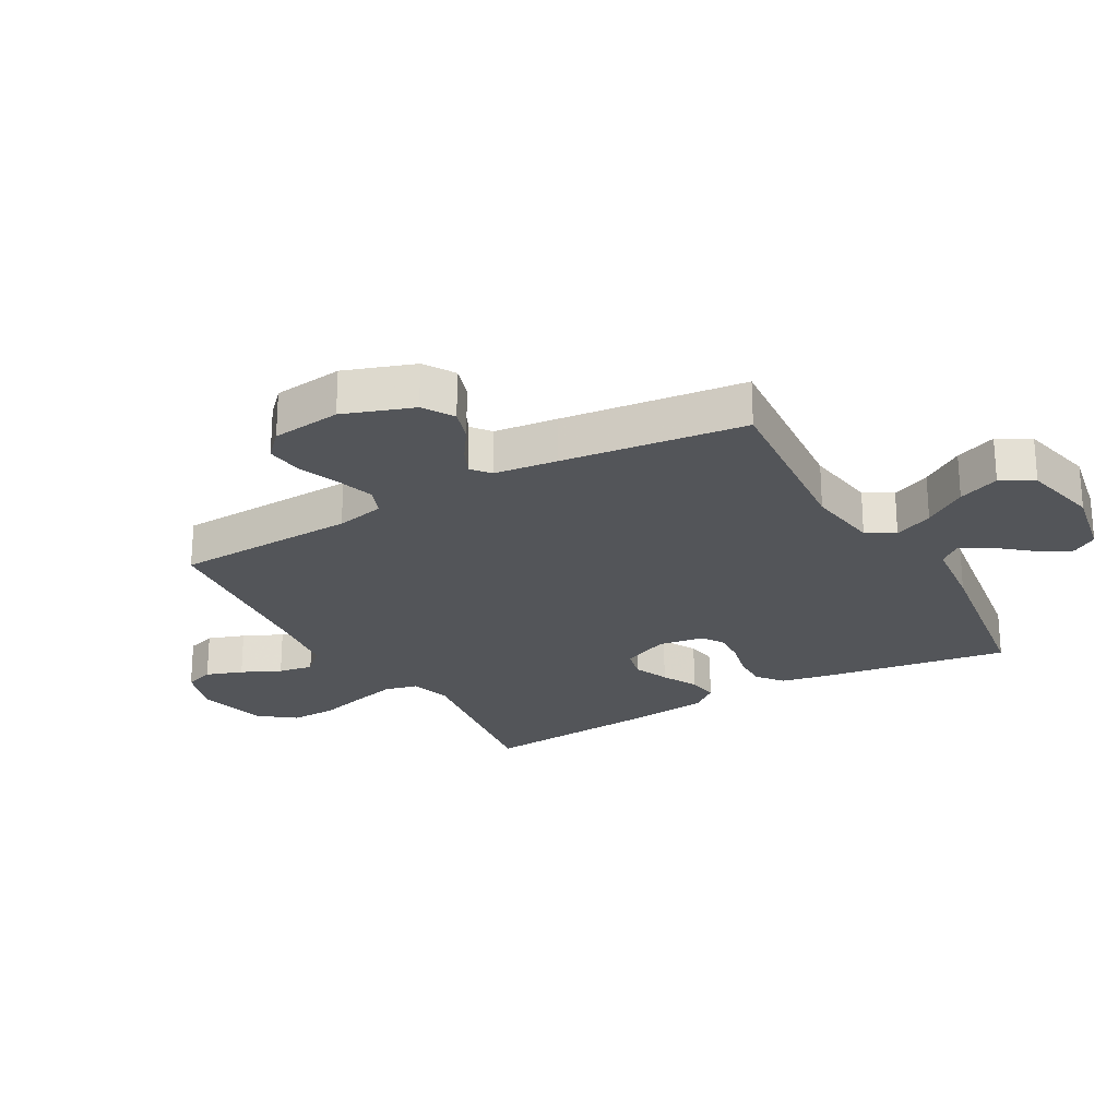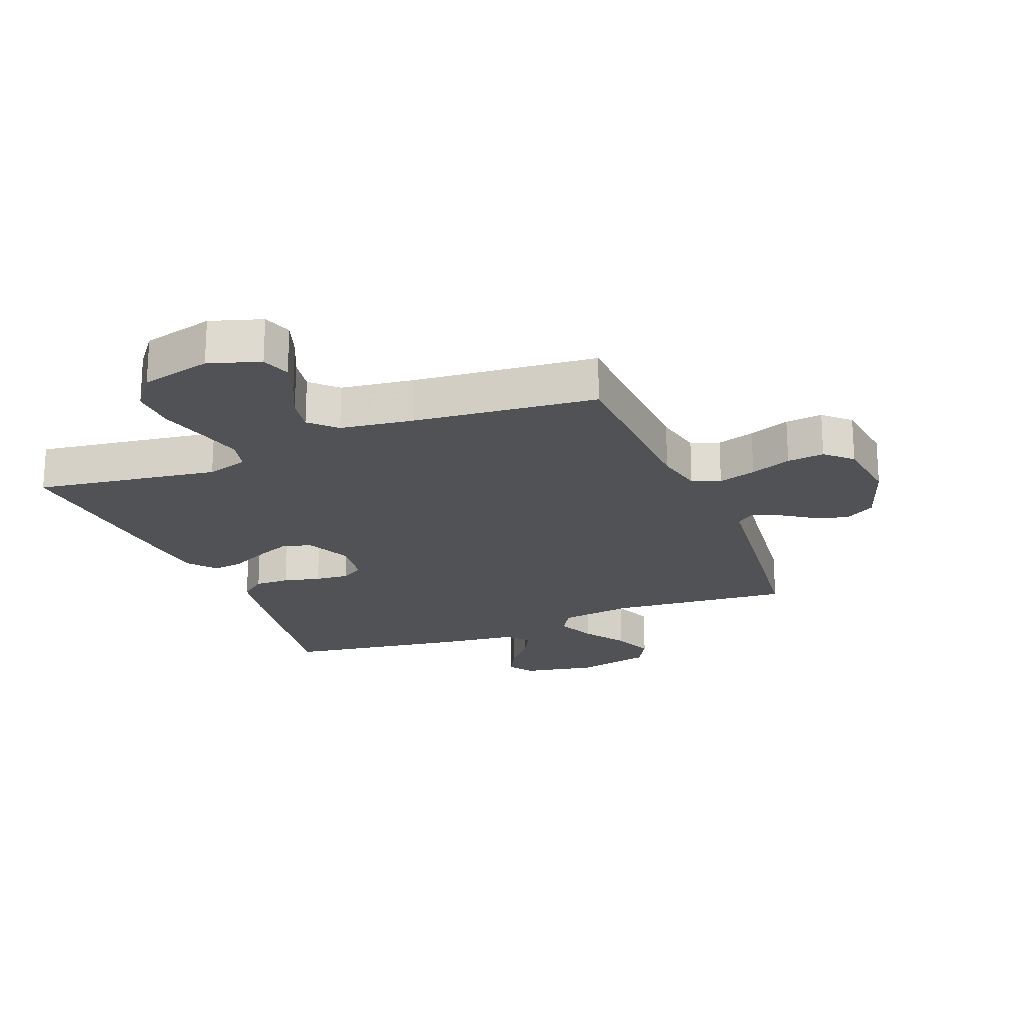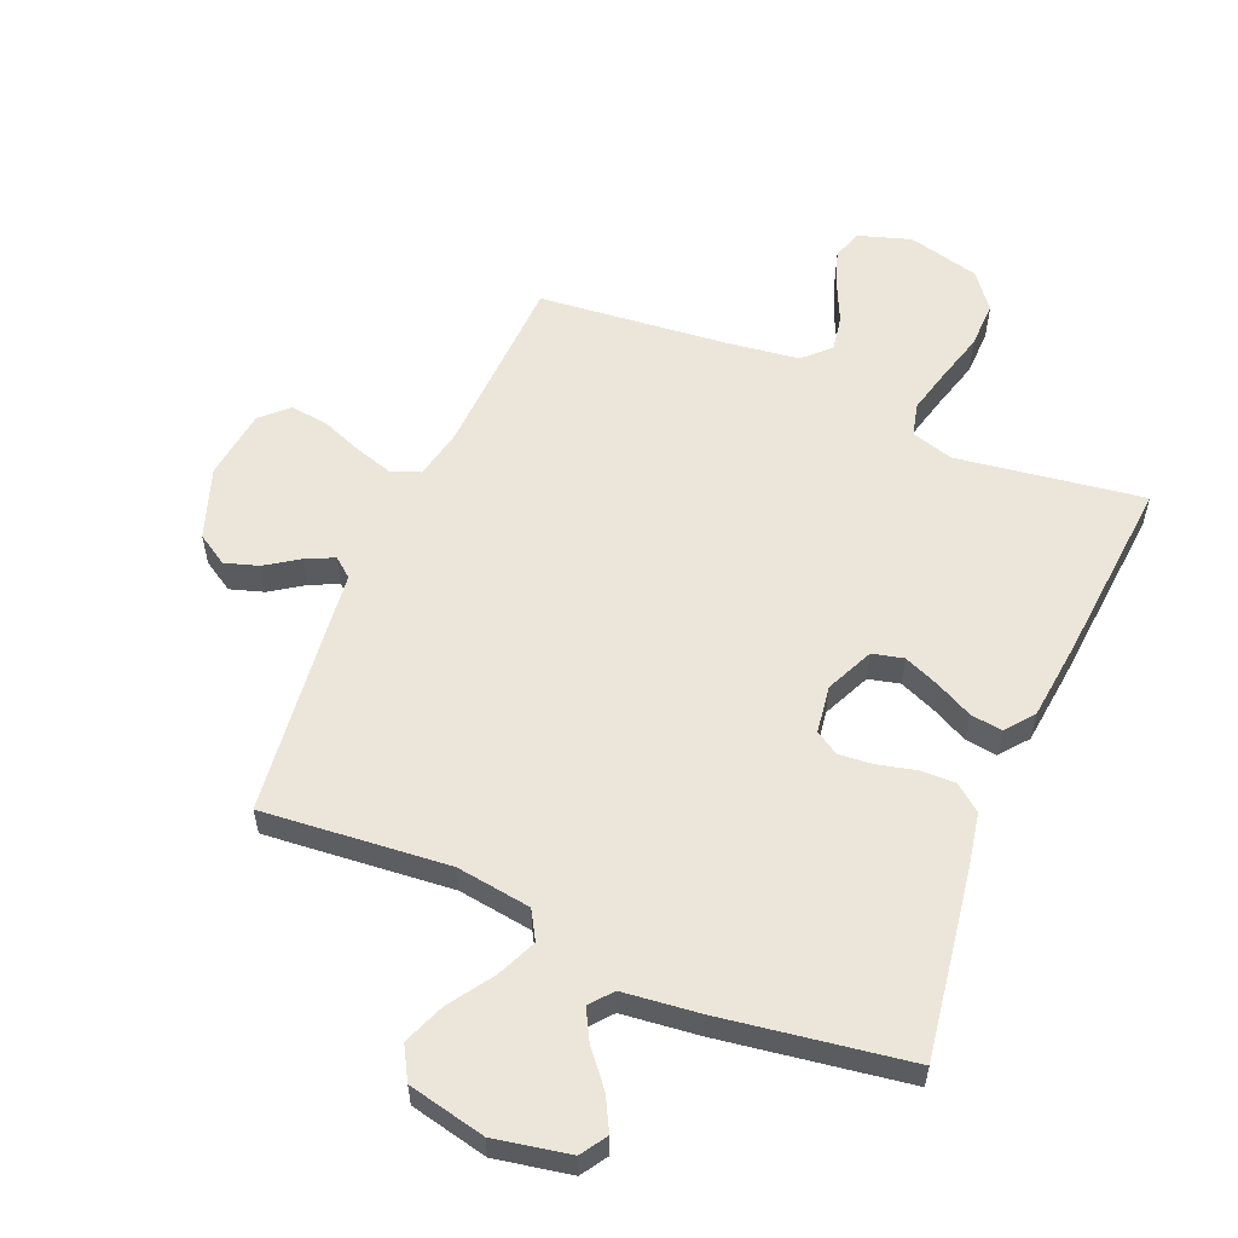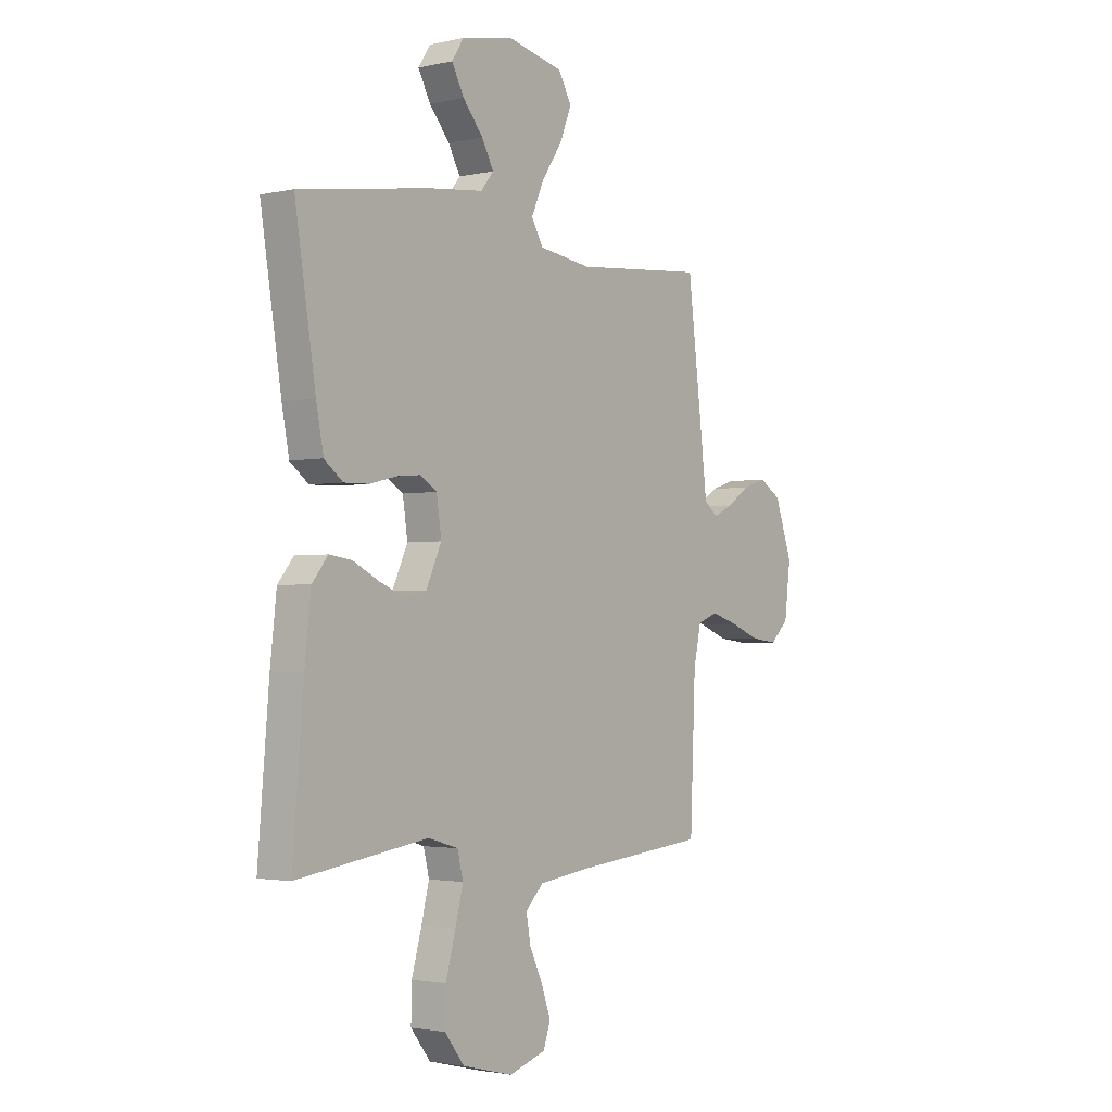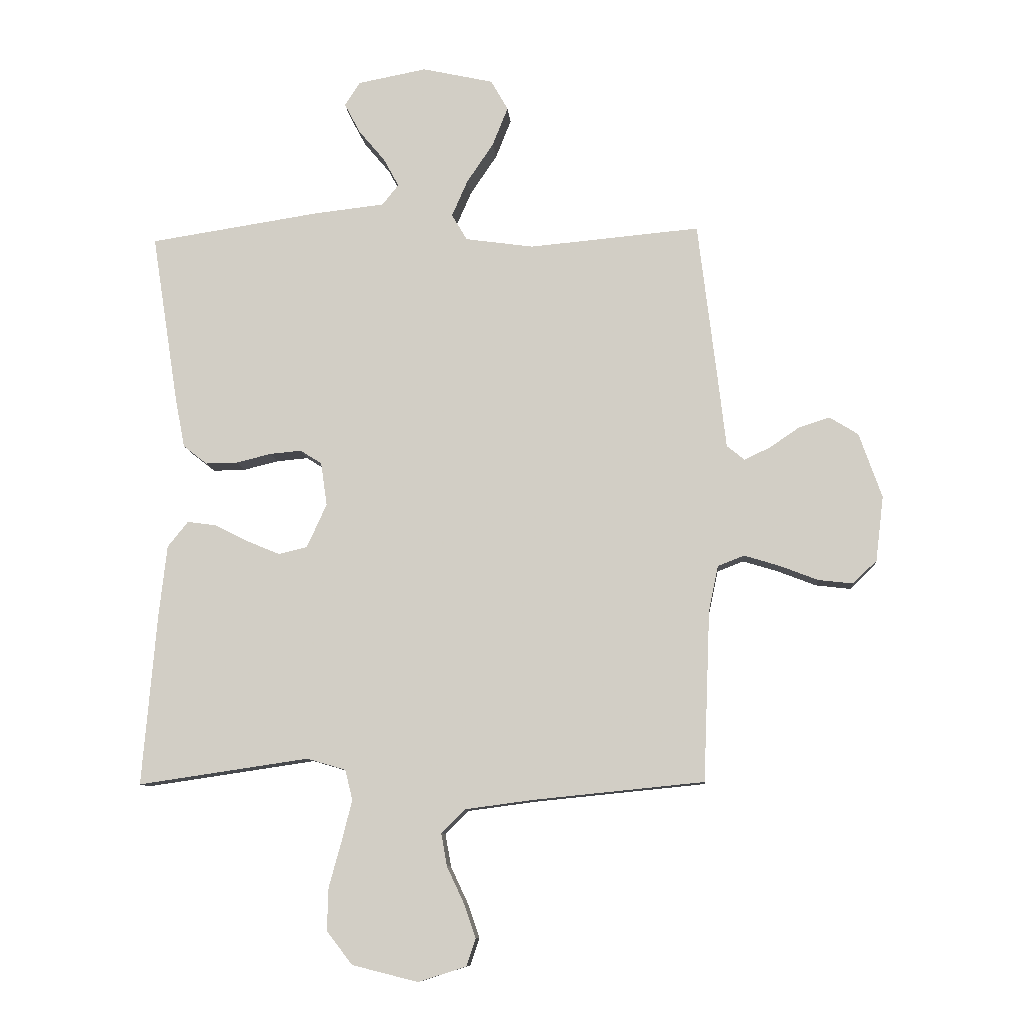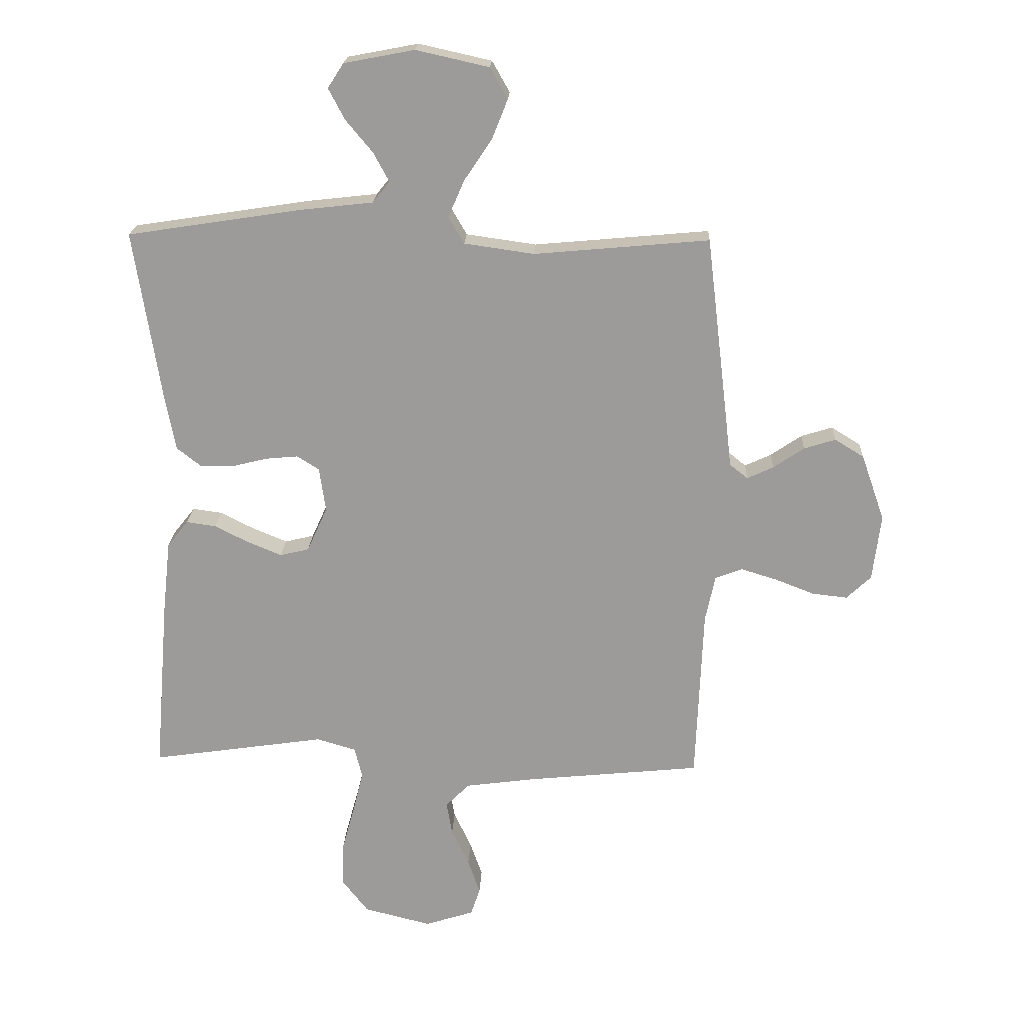
<metadata>
{"format":"obj","ext":"obj","renderer":"f3d","projection":"perspective","resolution":1024,"background":"white","views":[{"elev":-24.1,"azim":-60.4,"up":"+Y"},{"elev":-20.9,"azim":-158.2,"up":"+Y"},{"elev":56.9,"azim":22.8,"up":"+Y"},{"elev":-2.2,"azim":128.1,"up":"+Z"},{"elev":-9.8,"azim":-175.4,"up":"+Z"},{"elev":20.0,"azim":-177.5,"up":"+Z"}]}
</metadata>
<code>
v -0.5 0.07 0.5
v -0.2 0.07 0.473
v -0.08 0.07 0.49
v -0.053 0.07 0.536
v -0.081 0.07 0.6
v -0.128 0.07 0.67
v -0.155 0.07 0.738
v -0.125 0.07 0.791
v 0 0.07 0.819
v 0.121 0.07 0.796
v 0.148 0.07 0.754
v 0.12 0.07 0.701
v 0.074 0.07 0.646
v 0.047 0.07 0.596
v 0.076 0.07 0.56
v 0.2 0.07 0.546
v 0.5 0.07 0.5
v 0.453 0.07 0.2
v 0.436 0.07 0.112
v 0.394 0.07 0.079
v 0.337 0.07 0.08
v 0.276 0.07 0.095
v 0.221 0.07 0.1
v 0.183 0.07 0.076
v 0.172 0.07 0
v 0.207 0.07 -0.077
v 0.257 0.07 -0.089
v 0.315 0.07 -0.065
v 0.374 0.07 -0.035
v 0.425 0.07 -0.028
v 0.461 0.07 -0.073
v 0.475 0.07 -0.2
v 0.5 0.07 -0.5
v 0.2 0.07 -0.456
v 0.132 0.07 -0.476
v 0.119 0.07 -0.529
v 0.137 0.07 -0.601
v 0.159 0.07 -0.681
v 0.161 0.07 -0.756
v 0.116 0.07 -0.814
v 0 0.07 -0.843
v -0.084 0.07 -0.816
v -0.1 0.07 -0.768
v -0.079 0.07 -0.708
v -0.049 0.07 -0.644
v -0.039 0.07 -0.587
v -0.08 0.07 -0.546
v -0.2 0.07 -0.53
v -0.5 0.07 -0.5
v -0.512 0.07 -0.2
v -0.529 0.07 -0.12
v -0.575 0.07 -0.102
v -0.637 0.07 -0.121
v -0.704 0.07 -0.147
v -0.765 0.07 -0.154
v -0.807 0.07 -0.114
v -0.821 0.07 0
v -0.781 0.07 0.114
v -0.731 0.07 0.145
v -0.677 0.07 0.128
v -0.624 0.07 0.092
v -0.579 0.07 0.071
v -0.548 0.07 0.096
v -0.536 0.07 0.2
v -0.5 0 0.5
v -0.2 0 0.473
v -0.08 0 0.49
v -0.053 0 0.536
v -0.081 0 0.6
v -0.128 0 0.67
v -0.155 0 0.738
v -0.125 0 0.791
v 0 0 0.819
v 0.121 0 0.796
v 0.148 0 0.754
v 0.12 0 0.701
v 0.074 0 0.646
v 0.047 0 0.596
v 0.076 0 0.56
v 0.2 0 0.546
v 0.5 0 0.5
v 0.453 0 0.2
v 0.436 0 0.112
v 0.394 0 0.079
v 0.337 0 0.08
v 0.276 0 0.095
v 0.221 0 0.1
v 0.183 0 0.076
v 0.172 0 0
v 0.207 0 -0.077
v 0.257 0 -0.089
v 0.315 0 -0.065
v 0.374 0 -0.035
v 0.425 0 -0.028
v 0.461 0 -0.073
v 0.475 0 -0.2
v 0.5 0 -0.5
v 0.2 0 -0.456
v 0.132 0 -0.476
v 0.119 0 -0.529
v 0.137 0 -0.601
v 0.159 0 -0.681
v 0.161 0 -0.756
v 0.116 0 -0.814
v 0 0 -0.843
v -0.084 0 -0.816
v -0.1 0 -0.768
v -0.079 0 -0.708
v -0.049 0 -0.644
v -0.039 0 -0.587
v -0.08 0 -0.546
v -0.2 0 -0.53
v -0.5 0 -0.5
v -0.512 0 -0.2
v -0.529 0 -0.12
v -0.575 0 -0.102
v -0.637 0 -0.121
v -0.704 0 -0.147
v -0.765 0 -0.154
v -0.807 0 -0.114
v -0.821 0 0
v -0.781 0 0.114
v -0.731 0 0.145
v -0.677 0 0.128
v -0.624 0 0.092
v -0.579 0 0.071
v -0.548 0 0.096
v -0.536 0 0.2
f 63 64 1 2
f 59 60 61
f 58 59 61
f 57 58 61
f 56 57 61
f 55 56 61
f 54 55 61
f 53 54 61
f 52 53 61 62
f 51 52 62 63
f 48 49 50
f 63 2 3
f 51 63 3
f 50 51 3
f 48 50 3
f 47 48 3
f 43 44 45
f 42 43 45
f 41 42 45
f 40 41 45
f 39 40 45
f 38 39 45
f 37 38 45
f 36 37 45 46
f 47 3 4
f 46 47 4
f 36 46 4
f 35 36 4
f 32 33 34
f 31 32 34
f 30 31 34
f 29 30 34
f 28 29 34
f 27 28 34 35
f 20 21 22
f 19 20 22
f 18 19 22
f 17 18 22
f 16 17 22
f 15 16 22
f 14 15 22 23
f 11 12 13
f 10 11 13
f 9 10 13
f 8 9 13
f 7 8 13
f 6 7 13
f 5 6 13
f 4 5 13 14
f 26 27 35
f 25 26 35
f 25 35 4 14
f 24 25 14
f 14 23 24
f 66 65 128 127
f 125 124 123
f 125 123 122
f 125 122 121
f 125 121 120
f 125 120 119
f 125 119 118
f 125 118 117
f 126 125 117 116
f 127 126 116 115
f 114 113 112
f 67 66 127
f 67 127 115
f 67 115 114
f 67 114 112
f 67 112 111
f 109 108 107
f 109 107 106
f 109 106 105
f 109 105 104
f 109 104 103
f 109 103 102
f 109 102 101
f 110 109 101 100
f 68 67 111
f 68 111 110
f 68 110 100
f 68 100 99
f 98 97 96
f 98 96 95
f 98 95 94
f 98 94 93
f 98 93 92
f 99 98 92 91
f 86 85 84
f 86 84 83
f 86 83 82
f 86 82 81
f 86 81 80
f 86 80 79
f 87 86 79 78
f 77 76 75
f 77 75 74
f 77 74 73
f 77 73 72
f 77 72 71
f 77 71 70
f 77 70 69
f 78 77 69 68
f 99 91 90
f 99 90 89
f 78 68 99 89
f 78 89 88
f 88 87 78
f 1 65 66 2
f 2 66 67 3
f 3 67 68 4
f 4 68 69 5
f 5 69 70 6
f 6 70 71 7
f 7 71 72 8
f 8 72 73 9
f 9 73 74 10
f 10 74 75 11
f 11 75 76 12
f 12 76 77 13
f 13 77 78 14
f 14 78 79 15
f 15 79 80 16
f 16 80 81 17
f 17 81 82 18
f 18 82 83 19
f 19 83 84 20
f 20 84 85 21
f 21 85 86 22
f 22 86 87 23
f 23 87 88 24
f 24 88 89 25
f 25 89 90 26
f 26 90 91 27
f 27 91 92 28
f 28 92 93 29
f 29 93 94 30
f 30 94 95 31
f 31 95 96 32
f 32 96 97 33
f 33 97 98 34
f 34 98 99 35
f 35 99 100 36
f 36 100 101 37
f 37 101 102 38
f 38 102 103 39
f 39 103 104 40
f 40 104 105 41
f 41 105 106 42
f 42 106 107 43
f 43 107 108 44
f 44 108 109 45
f 45 109 110 46
f 46 110 111 47
f 47 111 112 48
f 48 112 113 49
f 49 113 114 50
f 50 114 115 51
f 51 115 116 52
f 52 116 117 53
f 53 117 118 54
f 54 118 119 55
f 55 119 120 56
f 56 120 121 57
f 57 121 122 58
f 58 122 123 59
f 59 123 124 60
f 60 124 125 61
f 61 125 126 62
f 62 126 127 63
f 63 127 128 64
f 64 128 65 1

</code>
